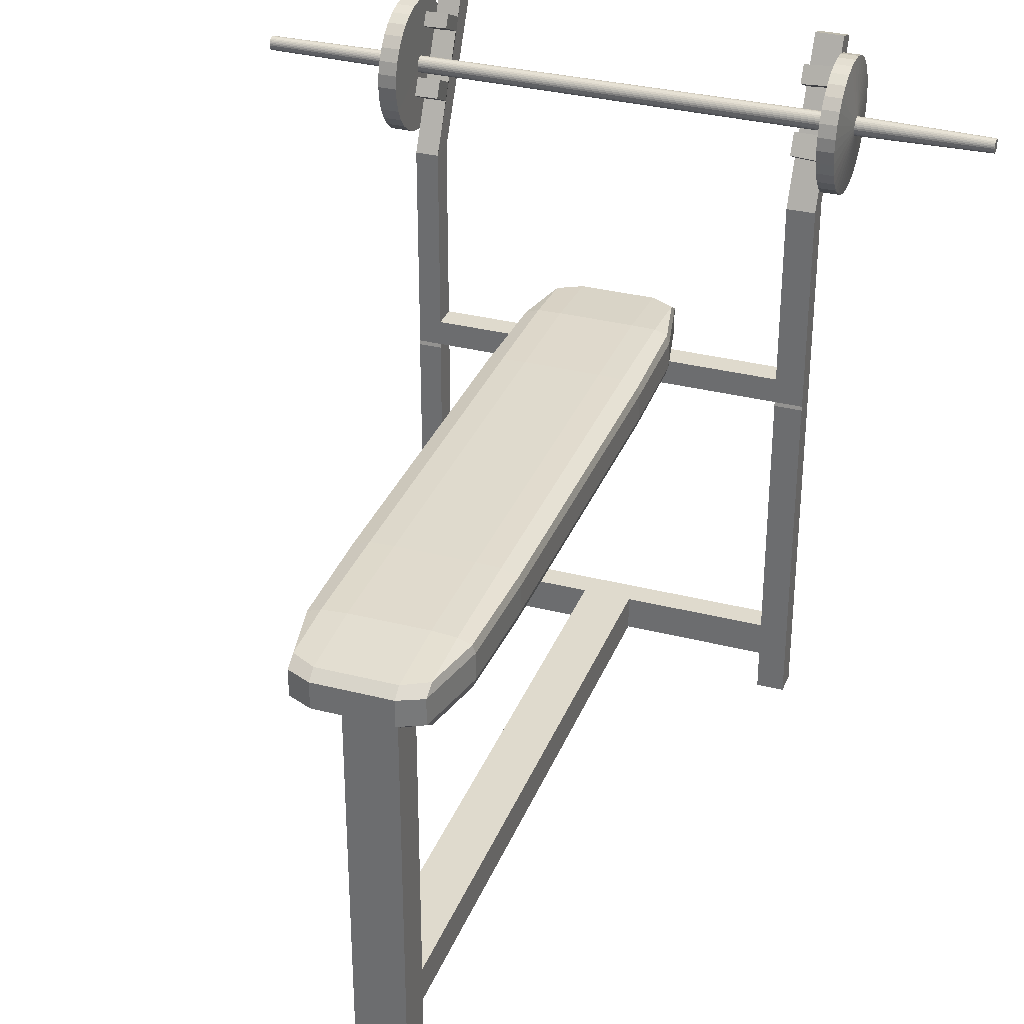
<metadata>
{"format":"obj","ext":"obj","renderer":"f3d","projection":"perspective","resolution":1024,"background":"white","views":[{"elev":32.7,"azim":-160.5,"up":"+Y"}]}
</metadata>
<code>
o Cube.001_Cube.002
v -1.544 19.14 16.31
v -3.515 19.14 7.288
v -1.544 18.44 7.288
v -2.652 19.14 15.81
v -1.544 18.75 15.81
v -2.66 18.74 15.2
v -3.405 18.75 7.288
v -3.405 19.14 12.36
v -3.273 18.74 12.4
v -1.544 18.48 12.36
v -2.652 18.48 7.288
v -2.661 18.53 12.4
v -1.544 20.39 16.31
v -1.544 21.09 7.288
v -3.515 20.39 7.288
v -1.544 20.78 15.81
v -2.652 20.39 15.81
v -2.661 20.78 15.2
v -2.652 21.05 7.288
v -1.544 21.05 12.36
v -2.66 21 12.4
v -3.405 20.39 12.36
v -3.405 20.78 7.288
v -3.273 20.78 12.4
v -1.544 19.14 -18.07
v -1.544 18.44 -9.044
v -3.515 19.14 -9.044
v -1.544 18.75 -17.57
v -2.652 19.14 -17.57
v -2.661 18.74 -16.96
v -2.652 18.48 -9.044
v -1.544 18.48 -14.12
v -2.66 18.53 -14.16
v -3.405 19.14 -14.12
v -3.405 18.75 -9.044
v -3.273 18.74 -14.16
v -1.544 21.09 -9.044
v -1.544 20.39 -18.07
v -3.515 20.39 -9.044
v -1.544 21.05 -14.12
v -2.652 21.05 -9.044
v -2.661 21 -14.16
v -2.652 20.39 -17.57
v -1.544 20.78 -17.57
v -2.66 20.78 -16.96
v -3.405 20.78 -9.044
v -3.405 20.39 -14.12
v -3.273 20.78 -14.16
v 2.023 19.14 16.31
v 2.023 18.44 7.288
v 3.995 19.14 7.288
v 2.023 18.75 15.81
v 3.131 19.14 15.81
v 3.14 18.74 15.2
v 3.131 18.48 7.288
v 2.023 18.48 12.36
v 3.14 18.53 12.4
v 3.885 19.14 12.36
v 3.885 18.75 7.288
v 3.752 18.74 12.4
v 2.023 21.09 7.288
v 2.023 20.39 16.31
v 3.995 20.39 7.288
v 2.023 21.05 12.36
v 3.131 21.05 7.288
v 3.14 21 12.4
v 3.131 20.39 15.81
v 2.023 20.78 15.81
v 3.14 20.78 15.2
v 3.885 20.78 7.288
v 3.885 20.39 12.36
v 3.752 20.78 12.4
v 3.995 19.14 -9.044
v 2.023 18.44 -9.044
v 2.023 19.14 -18.07
v 3.885 18.75 -9.044
v 3.885 19.14 -14.12
v 3.752 18.74 -14.16
v 2.023 18.48 -14.12
v 3.131 18.48 -9.044
v 3.14 18.53 -14.16
v 3.131 19.14 -17.57
v 2.023 18.75 -17.57
v 3.14 18.74 -16.96
v 2.023 21.09 -9.044
v 3.995 20.39 -9.044
v 2.023 20.39 -18.07
v 3.131 21.05 -9.044
v 2.023 21.05 -14.12
v 3.14 21 -14.16
v 3.885 20.39 -14.12
v 3.885 20.78 -9.044
v 3.752 20.78 -14.16
v 2.023 20.78 -17.57
v 3.131 20.39 -17.57
v 3.14 20.78 -16.96
v -1.251 0.2078 -15.2
v -1.251 18.36 -15.2
v -1.251 0.2078 -17.1
v -1.251 18.36 -17.1
v 1.121 0.2078 -15.2
v 1.121 18.36 -15.2
v 1.121 0.2078 -17.1
v 1.121 18.36 -17.1
v -1.251 2.386 -15.2
v -1.251 2.386 -17.1
v 1.121 2.386 -17.1
v 1.121 2.386 -15.2
v -1.251 4.092 -15.2
v -1.251 4.092 -17.1
v 1.121 4.092 -17.1
v 1.121 4.092 -15.2
v -1.251 17.12 -15.2
v -1.251 17.12 -17.1
v 1.121 17.12 -17.1
v 1.121 17.12 -15.2
v -1.251 17.12 15.42
v -1.251 18.36 15.42
v 1.121 18.36 15.42
v 1.121 4.092 15.42
v 1.121 2.386 15.42
v -1.251 2.386 15.42
v -1.251 4.092 15.42
v 1.121 17.12 15.42
v 1.121 17.12 14.24
v -1.251 17.12 14.24
v -1.251 18.36 14.24
v 1.121 18.36 14.24
v 1.121 4.092 14.2
v 1.121 2.386 14.2
v -1.251 2.386 14.2
v -1.251 4.092 14.2
v 9.973 4.092 15.42
v 9.973 2.386 15.42
v 9.973 18.36 15.42
v 9.973 17.12 15.42
v 9.973 17.12 14.24
v 9.973 4.092 14.2
v 9.973 18.36 14.24
v 9.973 2.386 14.2
v -9.559 17.12 15.42
v -9.559 18.36 15.42
v -9.559 2.386 15.42
v -9.559 4.092 15.42
v -9.559 18.36 14.24
v -9.559 2.386 14.2
v -9.559 17.12 14.24
v -9.559 4.092 14.2
v 8.876 4.092 15.42
v 8.876 4.092 14.2
v 8.876 2.386 15.42
v 8.876 2.386 14.2
v -8.227 2.386 14.2
v -8.227 4.092 14.2
v -8.227 4.092 15.42
v -8.227 2.386 15.42
v -8.209 17.12 14.24
v -8.209 18.36 14.24
v -8.209 18.36 15.42
v -8.209 17.12 15.42
v 8.878 18.36 15.42
v 8.878 18.36 14.24
v 8.878 17.12 14.24
v 8.878 17.12 15.42
v 9.973 0.3684 15.42
v 9.973 0.3684 14.2
v 8.876 0.3684 15.42
v -9.559 0.3684 14.2
v -9.559 0.3684 15.42
v -8.227 0.3684 14.2
v 8.876 0.3684 14.2
v -8.227 0.3684 15.42
v 9.973 16.93 14.2
v 9.973 16.93 15.42
v 8.876 16.93 15.42
v -9.559 16.93 15.42
v -9.559 16.93 14.2
v -8.227 16.93 15.42
v 8.876 16.93 14.2
v -8.227 16.93 14.2
v 9.973 27.35 15.42
v 9.973 27.35 14.24
v 8.878 27.35 15.42
v -9.559 27.35 14.24
v -9.559 27.35 15.42
v -8.209 27.35 14.24
v -8.209 27.35 15.42
v 8.878 27.35 14.24
v 9.973 34.2 18.95
v 9.973 34.59 17.83
v 8.878 34.2 18.95
v -9.559 34.59 17.83
v -9.559 34.2 18.95
v -8.209 34.59 17.83
v -8.209 34.2 18.95
v 8.878 34.59 17.83
v 9.973 33.24 17.16
v 8.878 33.24 17.21
v -9.559 33.25 17.2
v -8.209 33.19 17.14
v 9.973 32.62 16.85
v 8.878 32.62 16.93
v -9.559 32.45 16.8
v -8.209 32.39 16.74
v 8.818 33.33 15.45
v 8.818 33.95 15.72
v 9.913 33.96 15.68
v -8.269 33.1 15.26
v -8.269 33.91 15.65
v -9.619 33.97 15.72
v 9.913 33.34 15.37
v -9.619 33.16 15.31
v 9.973 30.46 15.78
v 8.894 30.44 15.87
v 9.973 29.67 15.39
v 8.894 29.65 15.47
v -8.209 30.44 15.77
v -9.559 30.41 15.84
v -9.559 29.4 15.27
v -8.209 29.47 15.29
v 8.809 30.35 14.12
v 8.809 31.14 14.52
v 9.888 31.16 14.43
v 9.888 30.37 14.03
v -8.294 30.17 13.94
v -8.294 31.14 14.42
v -9.644 31.11 14.48
v -9.644 30.1 13.92
v 11.02 31.33 14.98
v 11.02 31.41 14.97
v -17.25 31.41 15.03
v 17.73 31.41 15.03
v -17.25 31.34 15.04
v 17.73 31.34 15.04
v -17.25 31.28 15.06
v 17.73 31.28 15.06
v -17.25 31.22 15.09
v 17.73 31.22 15.09
v -17.25 31.17 15.13
v 17.73 31.17 15.13
v -17.25 31.13 15.18
v 17.73 31.13 15.18
v -17.25 31.1 15.24
v 17.73 31.1 15.24
v -17.25 31.08 15.31
v 17.73 31.08 15.31
v -17.25 31.07 15.37
v 17.73 31.07 15.37
v -17.25 31.08 15.44
v 17.73 31.08 15.44
v -17.25 31.1 15.5
v 17.73 31.1 15.5
v -17.25 31.13 15.56
v 17.73 31.13 15.56
v -17.25 31.17 15.61
v 17.73 31.17 15.61
v -17.25 31.22 15.65
v 17.73 31.22 15.65
v -17.25 31.28 15.69
v 17.73 31.28 15.69
v -17.25 31.34 15.7
v 17.73 31.34 15.7
v -17.25 31.41 15.71
v 17.73 31.41 15.71
v -17.25 31.48 15.7
v 17.73 31.48 15.7
v -17.25 31.54 15.69
v 17.73 31.54 15.69
v -17.25 31.6 15.65
v 17.73 31.6 15.65
v -17.25 31.65 15.61
v 17.73 31.65 15.61
v -17.25 31.69 15.56
v 17.73 31.69 15.56
v -17.25 31.72 15.5
v 17.73 31.72 15.5
v -17.25 31.74 15.44
v 17.73 31.74 15.44
v -17.25 31.75 15.37
v 17.73 31.75 15.37
v -17.25 31.74 15.31
v 17.73 31.74 15.31
v -17.25 31.72 15.24
v 17.73 31.72 15.24
v -17.25 31.69 15.18
v 17.73 31.69 15.18
v -17.25 31.65 15.13
v 17.73 31.65 15.13
v -17.25 31.6 15.09
v 17.73 31.6 15.09
v -17.25 31.54 15.06
v 17.73 31.54 15.06
v -17.25 31.48 15.04
v 17.73 31.48 15.04
v 11.02 31.26 15
v 11.02 31.19 15.04
v 11.02 31.13 15.09
v 11.02 31.08 15.15
v 11.02 31.04 15.22
v 11.02 31.02 15.29
v 11.02 31.01 15.37
v 11.02 31.02 15.45
v 11.02 31.04 15.52
v 11.02 31.08 15.59
v 11.02 31.13 15.65
v 11.02 31.19 15.7
v 11.02 31.26 15.74
v 11.02 31.33 15.76
v 11.02 31.41 15.77
v 11.02 31.49 15.76
v 11.02 31.56 15.74
v 11.02 31.63 15.7
v 11.02 31.69 15.65
v 11.02 31.74 15.59
v 11.02 31.78 15.52
v 11.02 31.8 15.45
v 11.02 31.81 15.37
v 11.02 31.8 15.29
v 11.02 31.78 15.22
v 11.02 31.74 15.15
v 11.02 31.69 15.09
v 11.02 31.63 15.04
v 11.02 31.56 15
v 11.02 31.49 14.98
v 10.11 31.33 14.98
v 10.11 31.26 15
v 10.11 31.19 15.04
v 10.11 31.13 15.09
v 10.11 31.08 15.15
v 10.11 31.04 15.22
v 10.11 31.02 15.29
v 10.11 31.01 15.37
v 10.11 31.02 15.45
v 10.11 31.04 15.52
v 10.11 31.08 15.59
v 10.11 31.13 15.65
v 10.11 31.19 15.7
v 10.11 31.26 15.74
v 10.11 31.33 15.76
v 10.11 31.41 15.77
v 10.11 31.49 15.76
v 10.11 31.56 15.74
v 10.11 31.63 15.7
v 10.11 31.69 15.65
v 10.11 31.74 15.59
v 10.11 31.78 15.52
v 10.11 31.8 15.45
v 10.11 31.81 15.37
v 10.11 31.8 15.29
v 10.11 31.78 15.22
v 10.11 31.74 15.15
v 10.11 31.69 15.09
v 10.11 31.63 15.04
v 10.11 31.56 15
v 10.11 31.41 14.97
v 10.11 31.49 14.98
v -9.646 31.32 14.94
v -9.646 31.24 14.96
v -9.646 31.16 15
v -9.646 31.1 15.06
v -9.646 31.04 15.13
v -9.646 31 15.2
v -9.646 30.98 15.29
v -9.646 30.97 15.37
v -9.646 30.98 15.46
v -9.646 31 15.54
v -9.646 31.04 15.62
v -9.646 31.1 15.69
v -9.646 31.16 15.74
v -9.646 31.24 15.78
v -9.646 31.32 15.81
v -9.646 31.41 15.82
v -9.646 31.5 15.81
v -9.646 31.58 15.78
v -9.646 31.66 15.74
v -9.646 31.72 15.69
v -9.646 31.78 15.62
v -9.646 31.82 15.54
v -9.646 31.85 15.46
v -9.646 31.85 15.37
v -9.646 31.85 15.29
v -9.646 31.82 15.2
v -9.646 31.78 15.13
v -9.646 31.72 15.06
v -9.646 31.66 15
v -9.646 31.58 14.96
v -9.646 31.5 14.94
v -9.646 31.41 14.93
v -10.92 31.32 14.94
v -10.92 31.24 14.96
v -10.92 31.16 15
v -10.92 31.1 15.06
v -10.92 31.04 15.13
v -10.92 31 15.2
v -10.92 30.98 15.29
v -10.92 30.97 15.37
v -10.92 30.98 15.46
v -10.92 31 15.54
v -10.92 31.04 15.62
v -10.92 31.1 15.69
v -10.92 31.16 15.74
v -10.92 31.24 15.78
v -10.92 31.32 15.81
v -10.92 31.41 15.82
v -10.92 31.5 15.81
v -10.92 31.58 15.78
v -10.92 31.66 15.74
v -10.92 31.72 15.69
v -10.92 31.78 15.62
v -10.92 31.82 15.54
v -10.92 31.85 15.46
v -10.92 31.85 15.37
v -10.92 31.85 15.29
v -10.92 31.82 15.2
v -10.92 31.78 15.13
v -10.92 31.72 15.06
v -10.92 31.66 15
v -10.92 31.58 14.96
v -10.92 31.5 14.94
v -10.92 31.41 14.93
v 10.99 31.41 12.2
v 10.99 30.79 12.26
v 10.99 30.19 12.44
v 10.99 29.65 12.73
v 10.99 29.16 13.13
v 10.99 28.77 13.61
v 10.99 28.48 14.16
v 10.99 28.29 14.75
v 10.99 28.23 15.37
v 10.99 28.29 15.99
v 10.99 28.48 16.59
v 10.99 28.77 17.14
v 10.99 29.16 17.62
v 10.99 29.65 18.01
v 10.99 30.19 18.31
v 10.99 30.79 18.49
v 10.99 31.41 18.55
v 10.99 32.03 18.49
v 10.99 32.63 18.31
v 10.99 33.18 18.01
v 10.99 33.66 17.62
v 10.99 34.05 17.14
v 10.99 34.35 16.59
v 10.99 34.53 15.99
v 10.99 34.59 15.37
v 10.99 34.53 14.75
v 10.99 34.35 14.16
v 10.99 34.05 13.61
v 10.99 33.66 13.13
v 10.99 33.18 12.73
v 10.99 32.63 12.44
v 10.99 32.03 12.26
v 10.11 31.41 12.2
v 10.11 30.79 12.26
v 10.11 30.19 12.44
v 10.11 29.65 12.73
v 10.11 29.16 13.13
v 10.11 28.77 13.61
v 10.11 28.48 14.16
v 10.11 28.29 14.75
v 10.11 28.23 15.37
v 10.11 28.29 15.99
v 10.11 28.48 16.59
v 10.11 28.77 17.14
v 10.11 29.16 17.62
v 10.11 29.65 18.01
v 10.11 30.19 18.31
v 10.11 30.79 18.49
v 10.11 31.41 18.55
v 10.11 32.03 18.49
v 10.11 32.63 18.31
v 10.11 33.18 18.01
v 10.11 33.66 17.62
v 10.11 34.05 17.14
v 10.11 34.35 16.59
v 10.11 34.53 15.99
v 10.11 34.59 15.37
v 10.11 34.53 14.75
v 10.11 34.35 14.16
v 10.11 34.05 13.61
v 10.11 33.66 13.13
v 10.11 33.18 12.73
v 10.11 32.63 12.44
v 10.11 32.03 12.26
v -10.67 31.41 12.21
v -9.855 31.41 12.21
v -9.855 30.79 12.27
v -9.855 30.2 12.45
v -9.855 29.66 12.75
v -9.855 29.18 13.14
v -9.855 28.78 13.62
v -9.855 28.49 14.16
v -9.855 28.31 14.76
v -9.855 28.25 15.37
v -9.855 28.31 15.99
v -9.855 28.49 16.58
v -9.855 28.78 17.13
v -9.855 29.18 17.61
v -9.855 29.66 18
v -9.855 30.2 18.29
v -9.855 30.79 18.47
v -9.855 31.41 18.53
v -9.855 32.03 18.47
v -9.855 32.62 18.29
v -9.855 33.17 18
v -9.855 33.64 17.61
v -9.855 34.04 17.13
v -9.855 34.33 16.58
v -9.855 34.51 15.99
v -9.855 34.57 15.37
v -9.855 34.51 14.76
v -9.855 34.33 14.16
v -9.855 34.04 13.62
v -9.855 33.64 13.14
v -9.855 33.17 12.75
v -9.855 32.62 12.45
v -9.855 32.03 12.27
v -10.67 30.79 12.27
v -10.67 30.2 12.45
v -10.67 29.66 12.75
v -10.67 29.18 13.14
v -10.67 28.78 13.62
v -10.67 28.49 14.16
v -10.67 28.31 14.76
v -10.67 28.25 15.37
v -10.67 28.31 15.99
v -10.67 28.49 16.58
v -10.67 28.78 17.13
v -10.67 29.18 17.61
v -10.67 29.66 18
v -10.67 30.2 18.29
v -10.67 30.79 18.47
v -10.67 31.41 18.53
v -10.67 32.03 18.47
v -10.67 32.62 18.29
v -10.67 33.17 18
v -10.67 33.64 17.61
v -10.67 34.04 17.13
v -10.67 34.33 16.58
v -10.67 34.51 15.99
v -10.67 34.57 15.37
v -10.67 34.51 14.76
v -10.67 34.33 14.16
v -10.67 34.04 13.62
v -10.67 33.64 13.14
v -10.67 33.17 12.75
v -10.67 32.62 12.45
v -10.67 32.03 12.27
f 3 26 74 50
f 86 63 51 73
f 61 85 37 14
f 62 13 1 49
f 38 87 75 25
f 1 4 6 5
f 4 8 9 6
f 2 7 9 8
f 7 11 12 9
f 3 10 12 11
f 10 5 6 12
f 6 9 12
f 13 16 18 17
f 16 20 21 18
f 14 19 21 20
f 19 23 24 21
f 15 22 24 23
f 22 17 18 24
f 18 21 24
f 25 28 30 29
f 28 32 33 30
f 26 31 33 32
f 31 35 36 33
f 27 34 36 35
f 34 29 30 36
f 30 33 36
f 37 40 42 41
f 40 44 45 42
f 38 43 45 44
f 43 47 48 45
f 39 46 48 47
f 46 41 42 48
f 42 45 48
f 49 52 54 53
f 52 56 57 54
f 50 55 57 56
f 55 59 60 57
f 51 58 60 59
f 58 53 54 60
f 54 57 60
f 61 64 66 65
f 64 68 69 66
f 62 67 69 68
f 67 71 72 69
f 63 70 72 71
f 70 65 66 72
f 66 69 72
f 73 76 78 77
f 76 80 81 78
f 74 79 81 80
f 79 83 84 81
f 75 82 84 83
f 82 77 78 84
f 78 81 84
f 85 88 90 89
f 88 92 93 90
f 86 91 93 92
f 91 95 96 93
f 87 94 96 95
f 94 89 90 96
f 90 93 96
f 1 13 17 4
f 4 17 22 8
f 8 22 15 2
f 14 37 41 19
f 19 41 46 23
f 23 46 39 15
f 38 25 29 43
f 43 29 34 47
f 47 34 27 39
f 26 3 11 31
f 31 11 7 35
f 35 7 2 27
f 37 85 89 40
f 40 89 94 44
f 44 94 87 38
f 86 73 77 91
f 91 77 82 95
f 95 82 75 87
f 74 26 32 79
f 79 32 28 83
f 83 28 25 75
f 85 61 65 88
f 88 65 70 92
f 92 70 63 86
f 62 49 53 67
f 67 53 58 71
f 71 58 51 63
f 50 74 80 55
f 55 80 76 59
f 59 76 73 51
f 61 14 20 64
f 64 20 16 68
f 68 16 13 62
f 3 50 56 10
f 10 56 52 5
f 5 52 49 1
f 15 39 27 2
f 105 106 99 97
f 106 107 103 99
f 107 108 101 103
f 108 105 97 101
f 97 99 103 101
f 102 104 100 98
f 128 127 118 119
f 111 112 108 107
f 110 111 107 106
f 109 110 106 105
f 113 114 110 109
f 114 115 111 110
f 115 116 112 111
f 116 113 109 112
f 126 125 124 117
f 104 102 116 115
f 100 104 115 114
f 98 100 114 113
f 120 123 122 121
f 119 118 117 124
f 159 158 186 187
f 139 162 188 182
f 148 144 176 177
f 158 157 147 145
f 129 132 123 120
f 131 130 121 122
f 116 102 128 125
f 98 113 126 127
f 113 116 125 126
f 102 98 127 128
f 105 108 130 131
f 112 109 132 129
f 109 105 131 132
f 108 112 129 130
f 140 138 133 134
f 137 139 135 136
f 161 164 136 135
f 149 151 134 133
f 152 150 138 140
f 163 162 139 137
f 153 156 172 170
f 145 147 141 142
f 148 146 143 144
f 154 153 146 148
f 160 178 180 157
f 156 155 144 143
f 160 159 142 141
f 138 150 179 173
f 152 140 166 171
f 121 130 152 151
f 130 129 150 152
f 120 121 151 149
f 129 120 149 150
f 131 122 156 153
f 123 132 154 155
f 122 123 155 156
f 132 131 153 154
f 117 118 159 160
f 126 117 160 157
f 127 126 157 158
f 118 127 158 159
f 125 128 162 163
f 119 124 164 161
f 124 125 163 164
f 128 119 161 162
f 167 171 166 165
f 170 172 169 168
f 146 153 170 168
f 151 152 171 167
f 134 151 167 165
f 156 143 169 172
f 143 146 168 169
f 140 134 165 166
f 141 176 178 160
f 133 138 173 174
f 155 154 180 178
f 154 148 177 180
f 149 133 174 175
f 144 155 178 176
f 150 149 175 179
f 157 180 177 147
f 147 177 176 141
f 136 164 175 174
f 136 174 173 137
f 163 137 173 179
f 163 179 175 164
f 185 187 195 193
f 182 188 216 215
f 145 142 185 184
f 158 145 184 186
f 161 135 181 183
f 162 161 183 188
f 142 159 187 185
f 135 139 182 181
f 196 191 189 190
f 195 194 192 193
f 184 185 193 192 199 203 218 219
f 181 182 215 213 201 197 190 189
f 188 183 191 196 198 202 214 216
f 187 186 220 217 204 200 194 195
f 186 184 219 220
f 183 181 189 191
f 211 205 206 207
f 197 198 196 190
f 200 199 192 194
f 199 200 209 210
f 203 199 210 212
f 208 212 210 209
f 202 198 206 205
f 201 202 205 211
f 197 201 211 207
f 200 204 208 209
f 198 197 207 206
f 204 203 212 208
f 213 214 202 201
f 216 214 222 221
f 217 218 203 204
f 213 215 224 223
f 224 221 222 223
f 225 228 227 226
f 218 217 226 227
f 217 220 225 226
f 214 213 223 222
f 220 219 228 225
f 219 218 227 228
f 215 216 221 224
f 344 343 472 473
f 230 232 234 229
f 345 344 473 474
f 229 234 236 295
f 308 309 437 436
f 295 236 238 296
f 346 345 474 475
f 296 238 240 297
f 313 314 442 441
f 297 240 242 298
f 347 346 475 476
f 298 242 244 299
f 318 319 447 446
f 299 244 246 300
f 297 298 426 425
f 300 246 248 301
f 348 347 476 477
f 301 248 250 302
f 323 324 452 451
f 302 250 252 303
f 302 303 431 430
f 303 252 254 304
f 349 348 477 478
f 304 254 256 305
f 307 308 436 435
f 305 256 258 306
f 350 349 478 479
f 306 258 260 307
f 351 350 479 480
f 307 260 262 308
f 312 313 441 440
f 308 262 264 309
f 352 351 480 481
f 309 264 266 310
f 326 325 454 455
f 310 266 268 311
f 317 318 446 445
f 311 268 270 312
f 296 297 425 424
f 312 270 272 313
f 353 352 481 482
f 313 272 274 314
f 327 326 455 456
f 314 274 276 315
f 322 323 451 450
f 315 276 278 316
f 301 302 430 429
f 316 278 280 317
f 354 353 482 483
f 317 280 282 318
f 328 327 456 457
f 318 282 284 319
f 356 354 483 484
f 319 284 286 320
f 306 307 435 434
f 320 286 288 321
f 329 328 457 458
f 321 288 290 322
f 355 356 484 453
f 322 290 292 323
f 234 232 294 292 290 288 286 284 282 280 278 276 274 272 270 268 266 264 262 260 258 256 254 252 250 248 246 244 242 240 238 236
f 311 312 440 439
f 323 292 294 324
f 330 329 458 459
f 324 294 232 230
f 231 233 235 237 239 241 243 245 247 249 251 253 255 257 259 261 263 265 267 269 271 273 275 277 279 281 283 285 287 289 291 293
f 388 355 325 357
f 387 356 355 388
f 386 354 356 387
f 385 353 354 386
f 384 352 353 385
f 383 351 352 384
f 382 350 351 383
f 381 349 350 382
f 380 348 349 381
f 379 347 348 380
f 378 346 347 379
f 377 345 346 378
f 376 344 345 377
f 375 343 344 376
f 374 342 343 375
f 373 341 342 374
f 372 340 341 373
f 371 339 340 372
f 370 338 339 371
f 369 337 338 370
f 368 336 337 369
f 367 335 336 368
f 366 334 335 367
f 365 333 334 366
f 364 332 333 365
f 363 331 332 364
f 362 330 331 363
f 361 329 330 362
f 360 328 329 361
f 359 327 328 360
f 358 326 327 359
f 357 325 326 358
f 404 403 532 533
f 359 360 490 489
f 385 386 516 515
f 405 404 533 534
f 358 359 489 488
f 384 385 515 514
f 406 405 534 535
f 357 358 488 487
f 383 384 514 513
f 407 406 535 536
f 382 383 513 512
f 408 407 536 537
f 381 382 512 511
f 409 408 537 538
f 380 381 511 510
f 410 409 538 539
f 379 380 510 509
f 411 410 539 540
f 378 379 509 508
f 412 411 540 541
f 377 378 508 507
f 413 412 541 542
f 376 377 507 506
f 414 413 542 543
f 375 376 506 505
f 415 414 543 544
f 374 375 505 504
f 416 415 544 545
f 390 389 518 519
f 373 374 504 503
f 417 416 545 546
f 391 390 519 520
f 231 420 389 233
f 293 419 420 231
f 291 418 419 293
f 289 417 418 291
f 287 416 417 289
f 285 415 416 287
f 283 414 415 285
f 281 413 414 283
f 279 412 413 281
f 277 411 412 279
f 275 410 411 277
f 273 409 410 275
f 271 408 409 273
f 269 407 408 271
f 267 406 407 269
f 265 405 406 267
f 263 404 405 265
f 261 403 404 263
f 259 402 403 261
f 257 401 402 259
f 255 400 401 257
f 253 399 400 255
f 251 398 399 253
f 249 397 398 251
f 247 396 397 249
f 245 395 396 247
f 243 394 395 245
f 241 393 394 243
f 239 392 393 241
f 237 391 392 239
f 235 390 391 237
f 233 389 390 235
f 454 422 423 455
f 455 423 424 456
f 456 424 425 457
f 457 425 426 458
f 458 426 427 459
f 459 427 428 460
f 460 428 429 461
f 461 429 430 462
f 462 430 431 463
f 463 431 432 464
f 464 432 433 465
f 465 433 434 466
f 466 434 435 467
f 467 435 436 468
f 468 436 437 469
f 469 437 438 470
f 470 438 439 471
f 471 439 440 472
f 472 440 441 473
f 473 441 442 474
f 474 442 443 475
f 475 443 444 476
f 476 444 445 477
f 477 445 446 478
f 478 446 447 479
f 479 447 448 480
f 480 448 449 481
f 481 449 450 482
f 482 450 451 483
f 483 451 452 484
f 484 452 421 453
f 453 421 422 454
f 303 304 432 431
f 324 230 421 452
f 343 342 471 472
f 298 299 427 426
f 319 320 448 447
f 342 341 470 471
f 314 315 443 442
f 341 340 469 470
f 309 310 438 437
f 340 339 468 469
f 230 229 422 421
f 339 338 467 468
f 304 305 433 432
f 229 295 423 422
f 338 337 466 467
f 299 300 428 427
f 320 321 449 448
f 337 336 465 466
f 315 316 444 443
f 336 335 464 465
f 335 334 463 464
f 310 311 439 438
f 334 333 462 463
f 305 306 434 433
f 333 332 461 462
f 300 301 429 428
f 321 322 450 449
f 332 331 460 461
f 295 296 424 423
f 316 317 445 444
f 331 330 459 460
f 325 355 453 454
f 518 487 488 519
f 519 488 489 520
f 520 489 490 521
f 521 490 491 522
f 522 491 492 523
f 523 492 493 524
f 524 493 494 525
f 525 494 495 526
f 526 495 496 527
f 527 496 497 528
f 528 497 498 529
f 529 498 499 530
f 530 499 500 531
f 531 500 501 532
f 532 501 502 533
f 533 502 503 534
f 534 503 504 535
f 535 504 505 536
f 536 505 506 537
f 537 506 507 538
f 538 507 508 539
f 539 508 509 540
f 540 509 510 541
f 541 510 511 542
f 542 511 512 543
f 543 512 513 544
f 544 513 514 545
f 545 514 515 546
f 546 515 516 547
f 547 516 517 548
f 548 517 486 485
f 485 486 487 518
f 386 387 517 516
f 360 361 491 490
f 403 402 531 532
f 387 388 486 517
f 361 362 492 491
f 402 401 530 531
f 388 357 487 486
f 362 363 493 492
f 401 400 529 530
f 363 364 494 493
f 400 399 528 529
f 364 365 495 494
f 399 398 527 528
f 365 366 496 495
f 398 397 526 527
f 366 367 497 496
f 397 396 525 526
f 367 368 498 497
f 396 395 524 525
f 368 369 499 498
f 395 394 523 524
f 389 420 485 518
f 369 370 500 499
f 394 393 522 523
f 420 419 548 485
f 370 371 501 500
f 393 392 521 522
f 419 418 547 548
f 371 372 502 501
f 392 391 520 521
f 418 417 546 547
f 372 373 503 502

</code>
